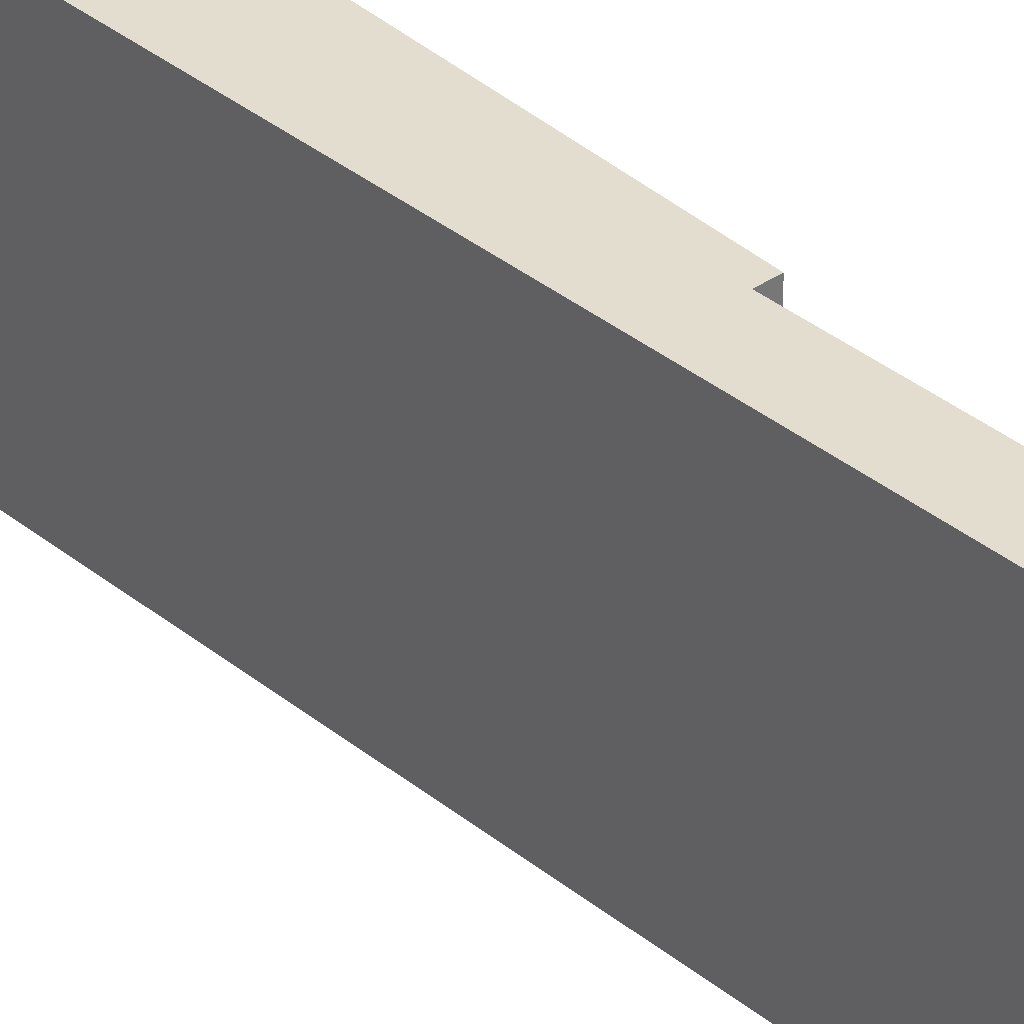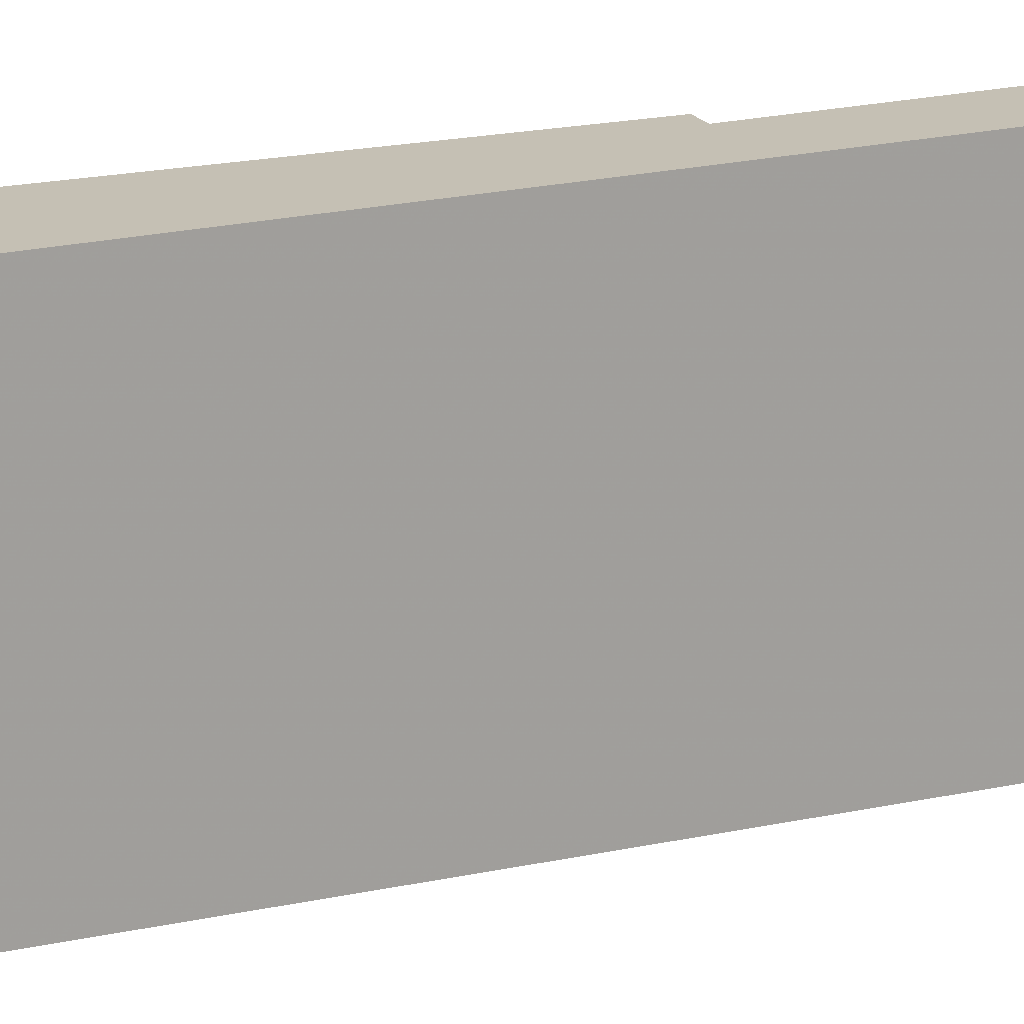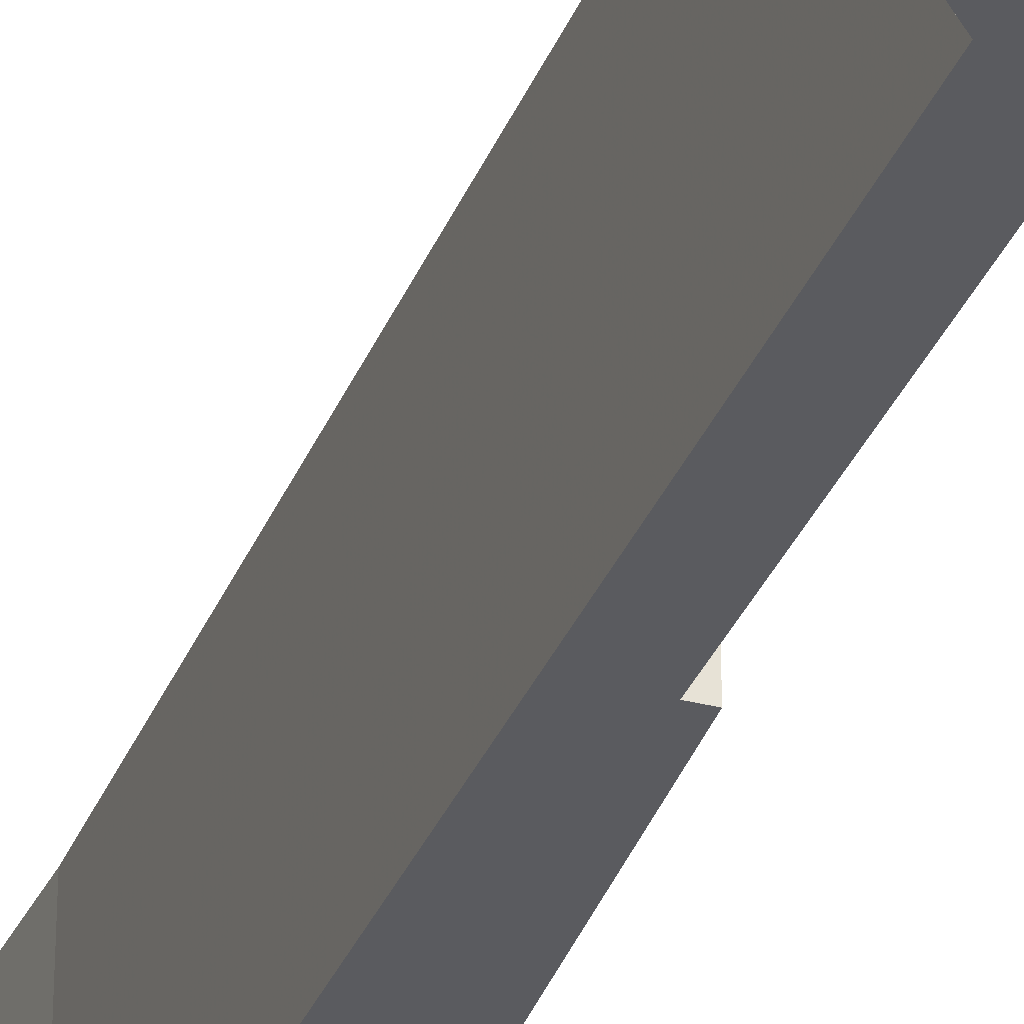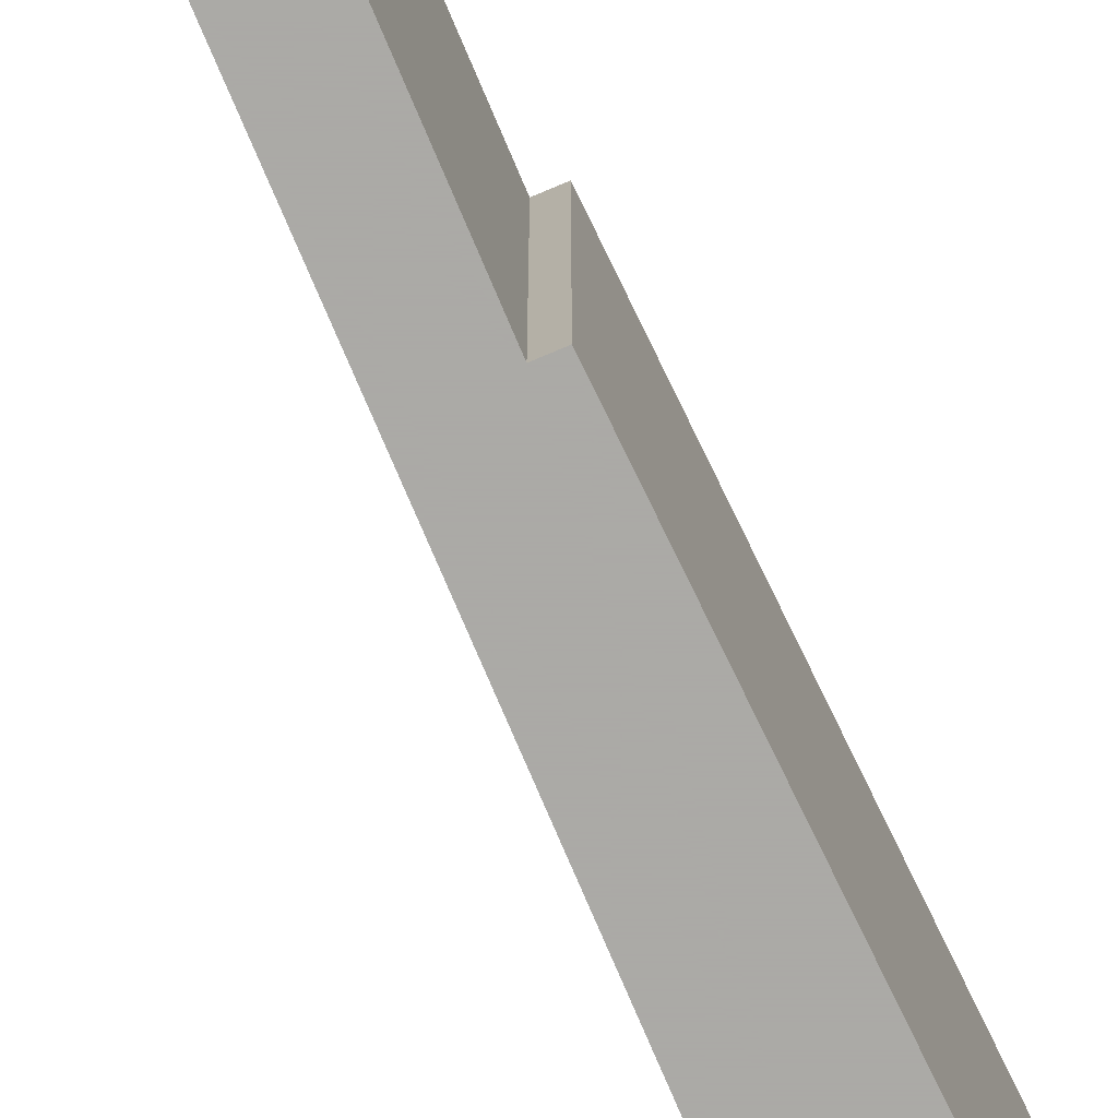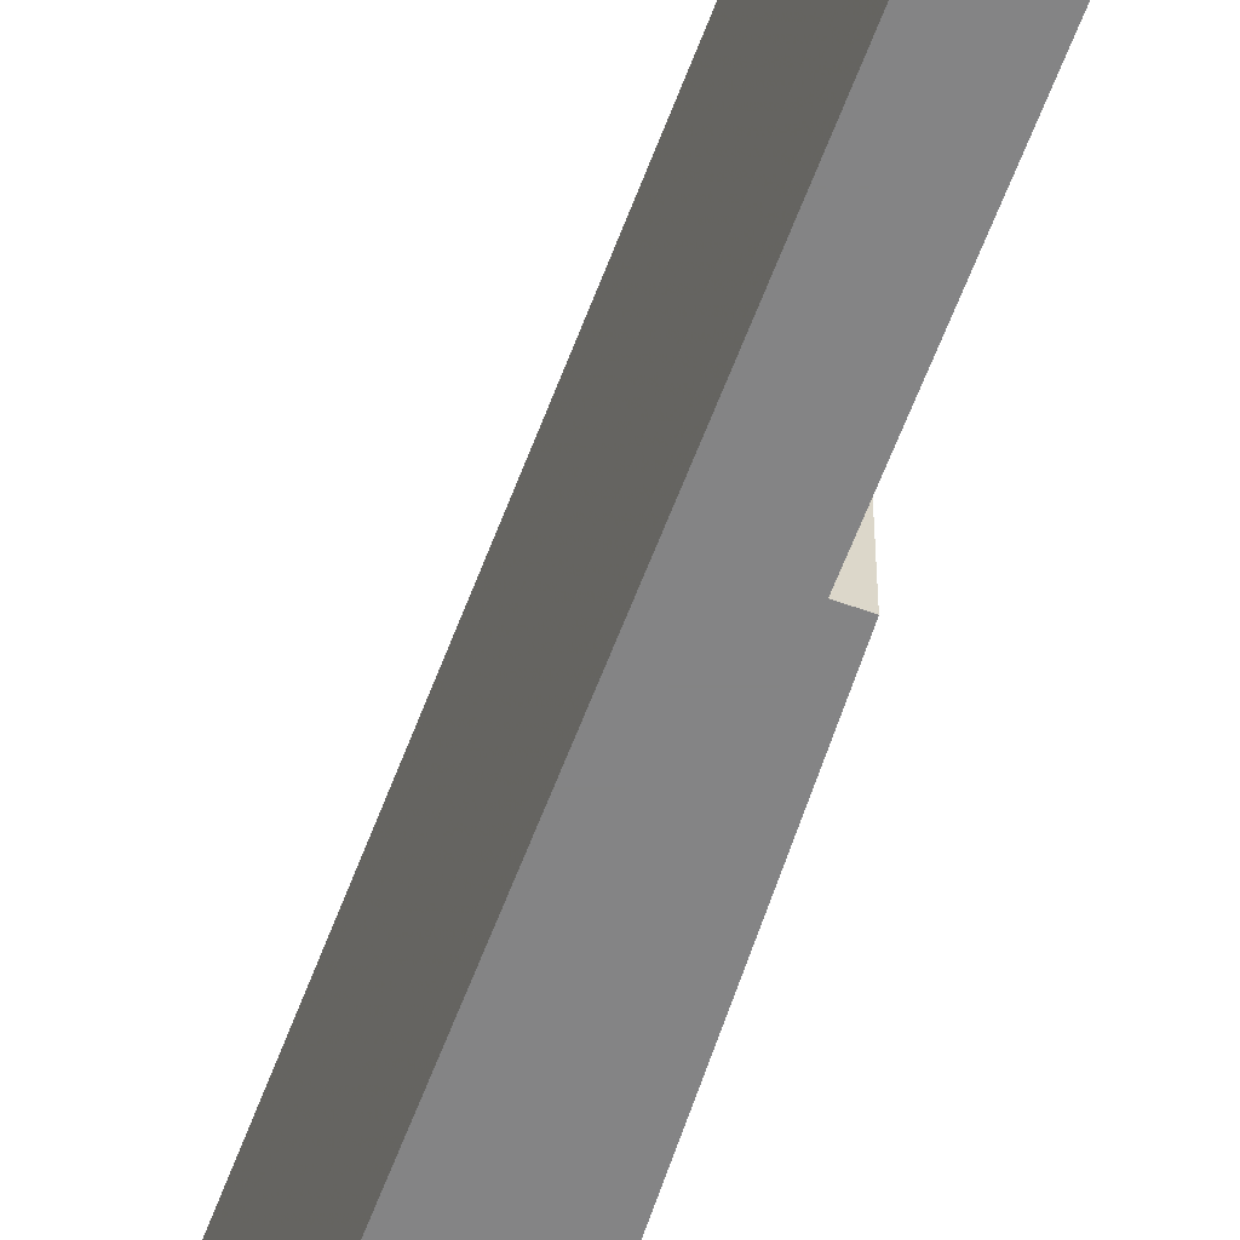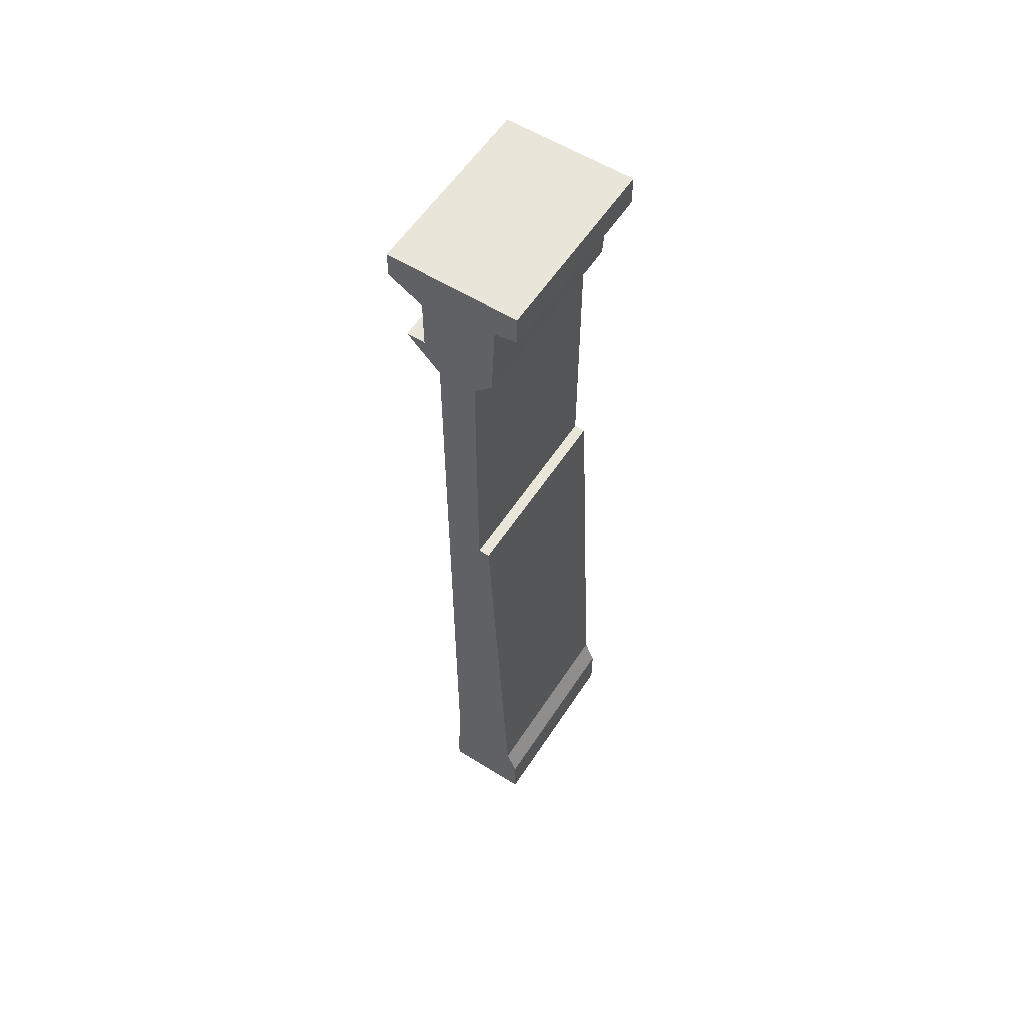
<metadata>
{"format":"obj","ext":"obj","renderer":"f3d","projection":"perspective","resolution":1024,"background":"white","views":[{"elev":34.8,"azim":137.5,"up":"+Z"},{"elev":18.2,"azim":65.3,"up":"+Z"},{"elev":-33.4,"azim":160.2,"up":"+Z"},{"elev":-75.7,"azim":-157.0,"up":"+Z"},{"elev":-61.5,"azim":159.5,"up":"+Z"},{"elev":57.7,"azim":-147.1,"up":"+Y"}]}
</metadata>
<code>
g sbg_ocean_dm_standlight02_m
v -0.17 2.46 0
v -0.11 2.45 0
v -0.1 2.24 0
v -0.05 2.19 0
v -0.05 1.45 0
v -0.08 1.45 0
v -0.14 0.2 0
v -0.17 0.13 0
v -0.17 0 0
v 0.06 0 0
v 0.06 0.05 0
v 0.05 0.28 0
v 0.05 2.19 0
v 0.14 2.28 0
v 0.09 2.28 0
v 0.09 2.42 0
v 0.18 2.47 0
v 0.18 2.54 0
v -0.17 2.54 0
v -0.17 2.46 0.5
v -0.11 2.45 0.5
v -0.1 2.24 0.5
v -0.05 2.19 0.5
v -0.05 1.45 0.5
v -0.08 1.45 0.5
v -0.14 0.2 0.5
v -0.17 0.13 0.5
v -0.17 0 0.5
v 0.06 0 0.5
v 0.06 0.05 0.5
v 0.05 0.28 0.5
v 0.05 2.19 0.5
v 0.14 2.28 0.5
v 0.09 2.28 0.5
v 0.09 2.42 0.5
v 0.18 2.47 0.5
v 0.18 2.54 0.5
v -0.17 2.54 0.5
g sbg_ocean_dm_standlight02_m_0
f 19 18 2
f 18 17 16
f 18 16 2
f 15 14 13
f 11 9 8
f 11 10 9
f 11 8 7
f 12 11 7
f 6 5 12
f 7 6 12
f 13 12 5
f 13 5 4
f 15 13 4
f 15 4 3
f 15 3 2
f 16 15 2
f 19 2 1
f 19 37 18
f 37 19 38
f 17 35 16
f 35 17 36
f 18 36 17
f 36 18 37
f 14 32 13
f 32 14 33
f 15 33 14
f 33 15 34
f 9 27 8
f 27 9 28
f 10 28 9
f 28 10 29
f 11 29 10
f 29 11 30
f 8 26 7
f 26 8 27
f 12 30 11
f 30 12 31
f 6 24 5
f 24 6 25
f 7 25 6
f 25 7 26
f 13 31 12
f 31 13 32
f 5 23 4
f 23 5 24
f 4 22 3
f 22 4 23
f 3 21 2
f 21 3 22
f 16 34 15
f 34 16 35
f 2 20 1
f 20 2 21
f 1 38 19
f 38 1 20
f 21 37 38
f 35 36 37
f 21 35 37
f 32 33 34
f 27 28 30
f 28 29 30
f 26 27 30
f 26 30 31
f 31 24 25
f 31 25 26
f 24 31 32
f 23 24 32
f 23 32 34
f 22 23 34
f 21 22 34
f 21 34 35
f 20 21 38

</code>
